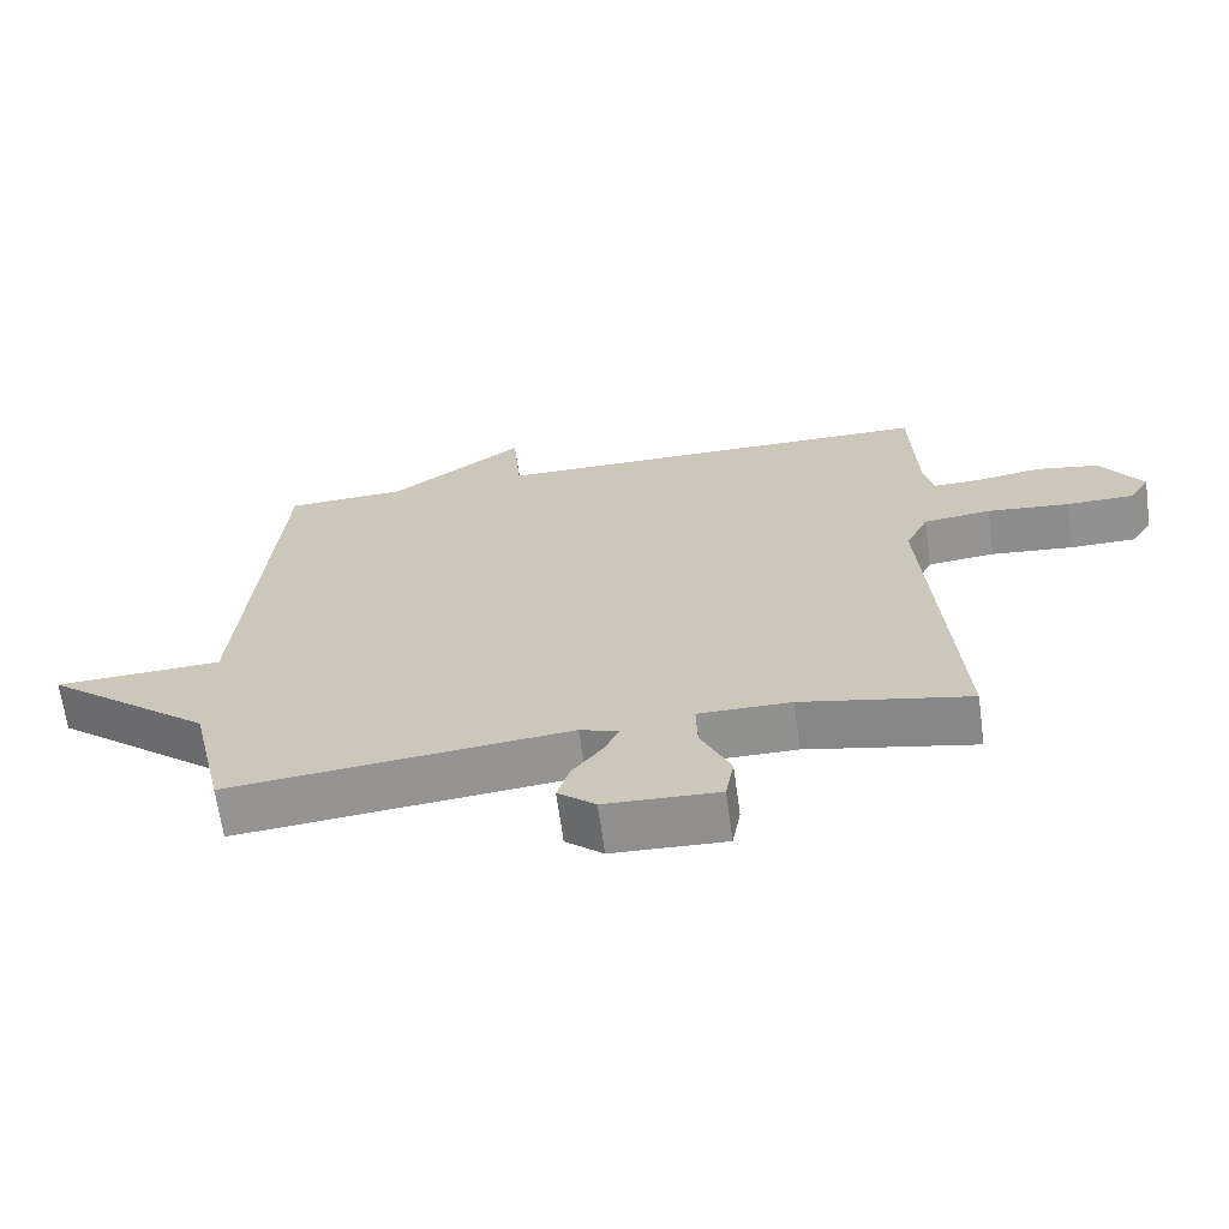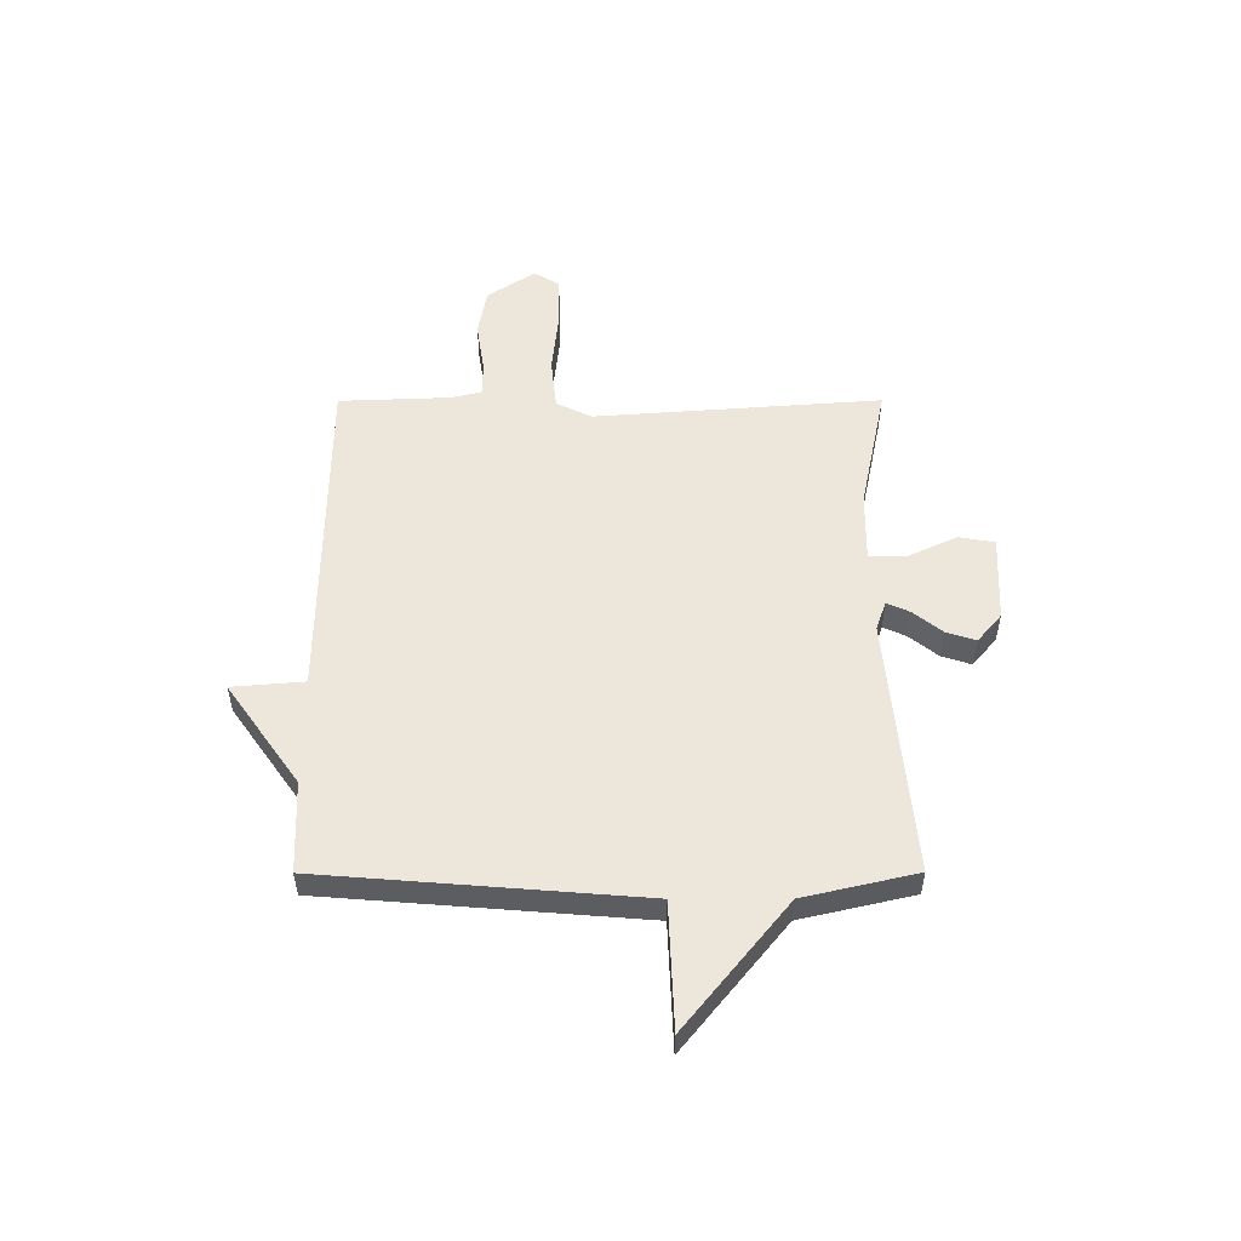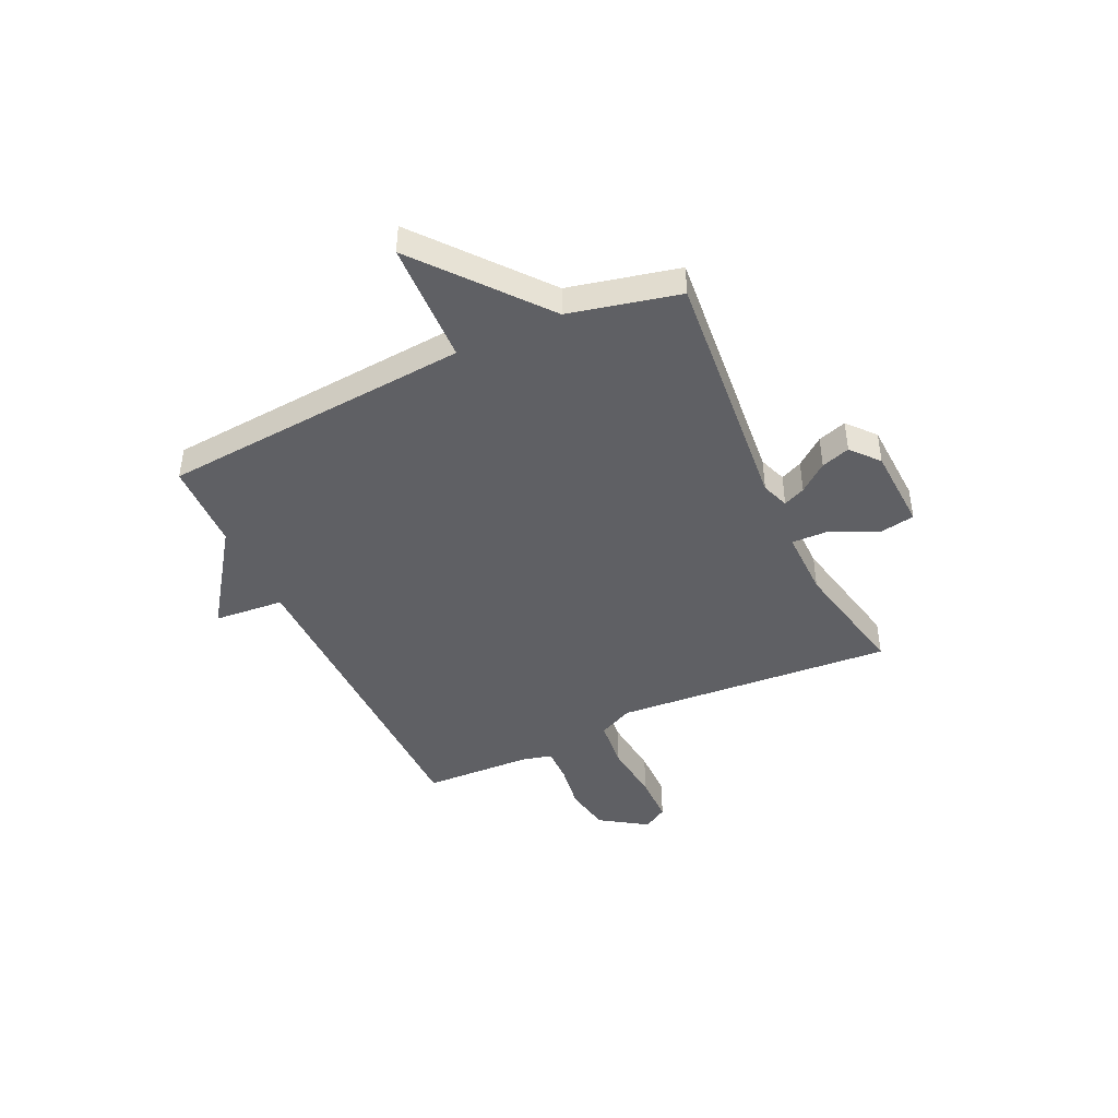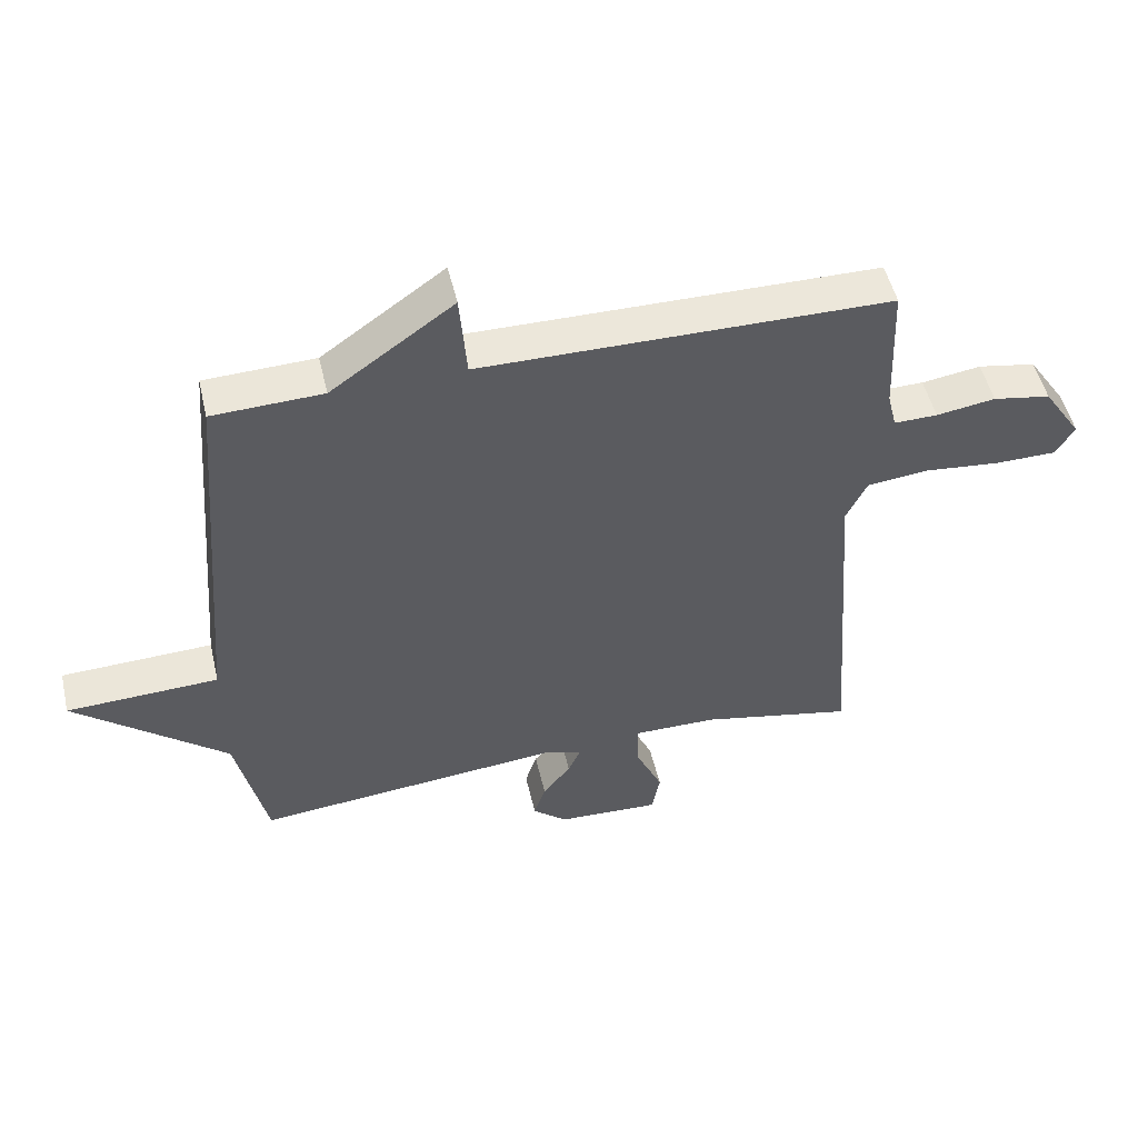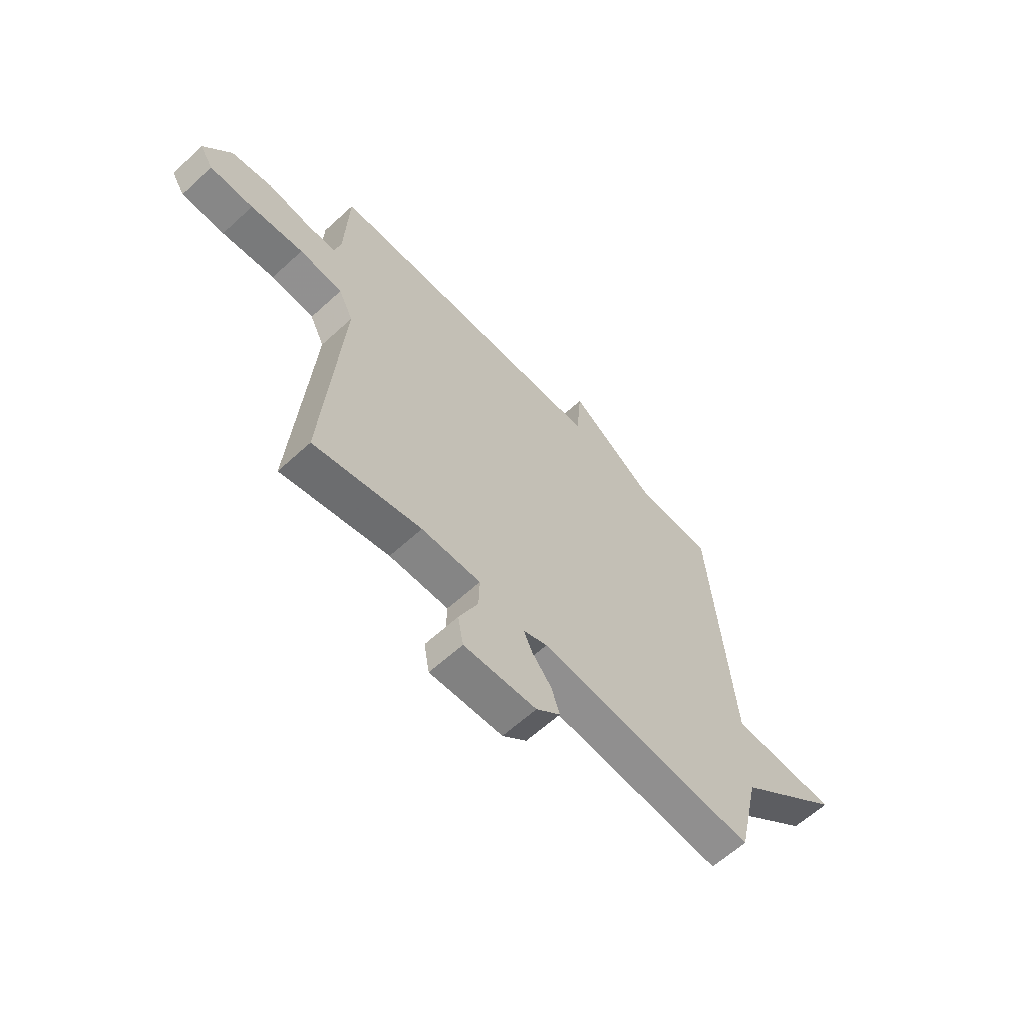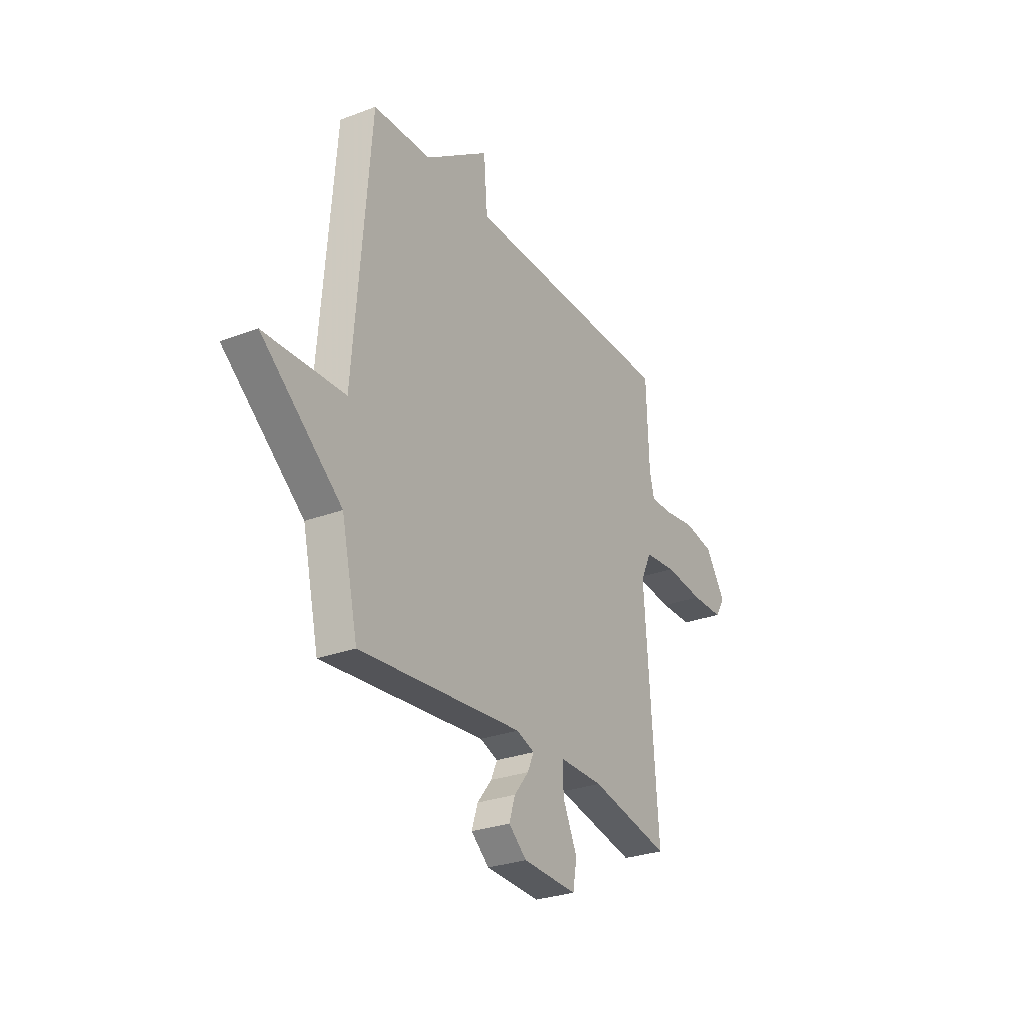
<metadata>
{"format":"obj","ext":"obj","renderer":"f3d","projection":"perspective","resolution":1024,"background":"white","views":[{"elev":-66.0,"azim":-172.2,"up":"+Z"},{"elev":53.4,"azim":89.9,"up":"+Y"},{"elev":-43.9,"azim":115.1,"up":"+Y"},{"elev":50.7,"azim":166.9,"up":"+Z"},{"elev":-62.0,"azim":-47.0,"up":"+Z"},{"elev":-28.3,"azim":119.8,"up":"+Z"}]}
</metadata>
<code>
v -0.5 0.07 0.5
v 0.13 0.07 0.506
v 0.141 0.07 0.64
v 0.33 0.07 0.506
v 0.5 0.07 0.5
v 0.548 0.07 -0.091
v 0.783 0.07 -0.1
v 0.548 0.07 -0.291
v 0.5 0.07 -0.5
v 0.02 0.07 -0.455
v -0.033 0.07 -0.474
v -0.014 0.07 -0.516
v 0.029 0.07 -0.57
v 0.047 0.07 -0.625
v -0.006 0.07 -0.67
v -0.166 0.07 -0.677
v -0.178 0.07 -0.611
v -0.136 0.07 -0.52
v -0.134 0.07 -0.45
v -0.264 0.07 -0.451
v -0.5 0.07 -0.5
v -0.461 0.07 0.033
v -0.493 0.07 0.099
v -0.588 0.07 0.109
v -0.704 0.07 0.097
v -0.799 0.07 0.098
v -0.828 0.07 0.145
v -0.769 0.07 0.234
v -0.68 0.07 0.25
v -0.589 0.07 0.236
v -0.522 0.07 0.235
v -0.508 0.07 0.292
v -0.5 0 0.5
v 0.13 0 0.506
v 0.141 0 0.64
v 0.33 0 0.506
v 0.5 0 0.5
v 0.548 0 -0.091
v 0.783 0 -0.1
v 0.548 0 -0.291
v 0.5 0 -0.5
v 0.02 0 -0.455
v -0.033 0 -0.474
v -0.014 0 -0.516
v 0.029 0 -0.57
v 0.047 0 -0.625
v -0.006 0 -0.67
v -0.166 0 -0.677
v -0.178 0 -0.611
v -0.136 0 -0.52
v -0.134 0 -0.45
v -0.264 0 -0.451
v -0.5 0 -0.5
v -0.461 0 0.033
v -0.493 0 0.099
v -0.588 0 0.109
v -0.704 0 0.097
v -0.799 0 0.098
v -0.828 0 0.145
v -0.769 0 0.234
v -0.68 0 0.25
v -0.589 0 0.236
v -0.522 0 0.235
v -0.508 0 0.292
f 28 29 30
f 27 28 30
f 26 27 30
f 25 26 30
f 24 25 30
f 23 24 30 31
f 22 23 31 32
f 20 21 22
f 32 1 2
f 22 32 2
f 20 22 2
f 19 20 2
f 16 17 18
f 15 16 18
f 14 15 18
f 13 14 18
f 12 13 18
f 11 12 18 19
f 8 9 10
f 6 7 8 10
f 11 19 2
f 10 11 2
f 6 10 2
f 5 6 2
f 4 5 2
f 2 3 4
f 62 61 60
f 62 60 59
f 62 59 58
f 62 58 57
f 62 57 56
f 63 62 56 55
f 64 63 55 54
f 54 53 52
f 34 33 64
f 34 64 54
f 34 54 52
f 34 52 51
f 50 49 48
f 50 48 47
f 50 47 46
f 50 46 45
f 50 45 44
f 51 50 44 43
f 42 41 40
f 42 40 39 38
f 34 51 43
f 34 43 42
f 34 42 38
f 34 38 37
f 34 37 36
f 36 35 34
f 1 33 34 2
f 2 34 35 3
f 3 35 36 4
f 4 36 37 5
f 5 37 38 6
f 6 38 39 7
f 7 39 40 8
f 8 40 41 9
f 9 41 42 10
f 10 42 43 11
f 11 43 44 12
f 12 44 45 13
f 13 45 46 14
f 14 46 47 15
f 15 47 48 16
f 16 48 49 17
f 17 49 50 18
f 18 50 51 19
f 19 51 52 20
f 20 52 53 21
f 21 53 54 22
f 22 54 55 23
f 23 55 56 24
f 24 56 57 25
f 25 57 58 26
f 26 58 59 27
f 27 59 60 28
f 28 60 61 29
f 29 61 62 30
f 30 62 63 31
f 31 63 64 32
f 32 64 33 1

</code>
